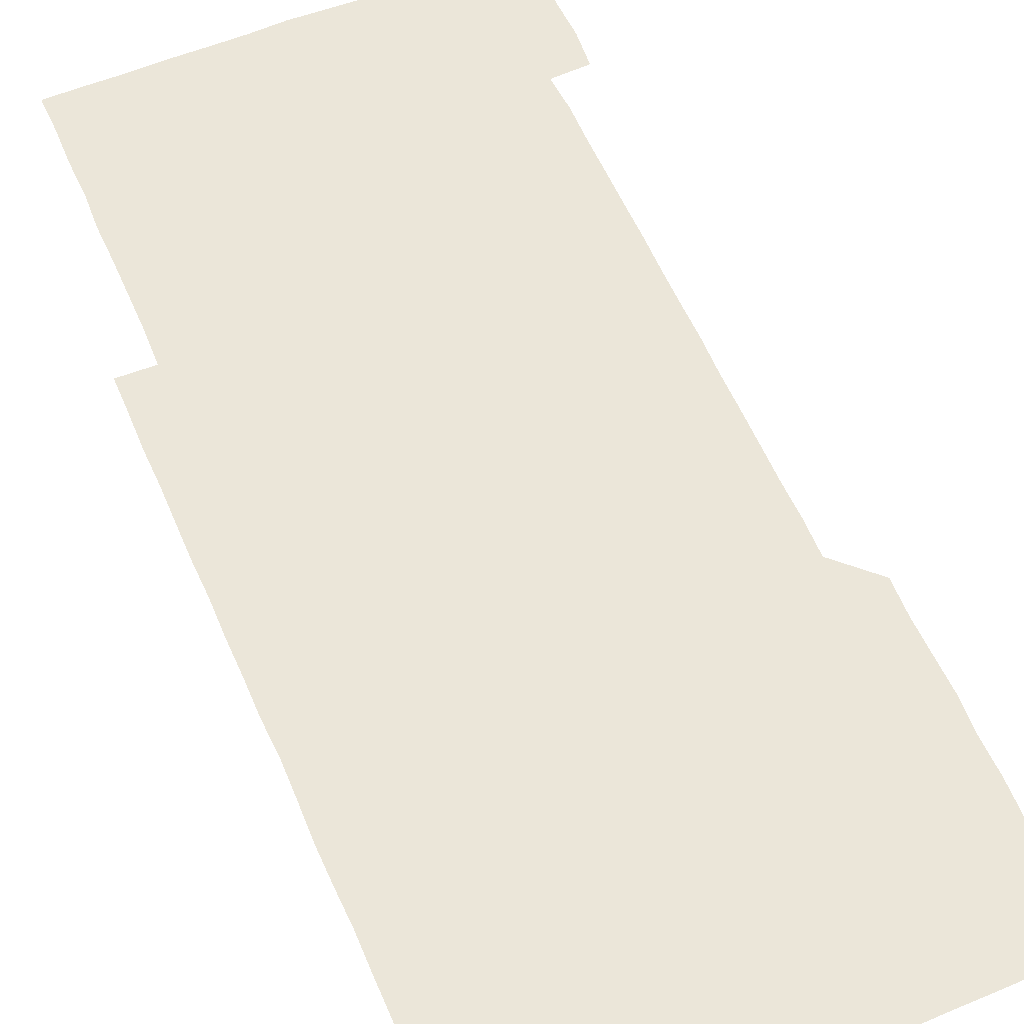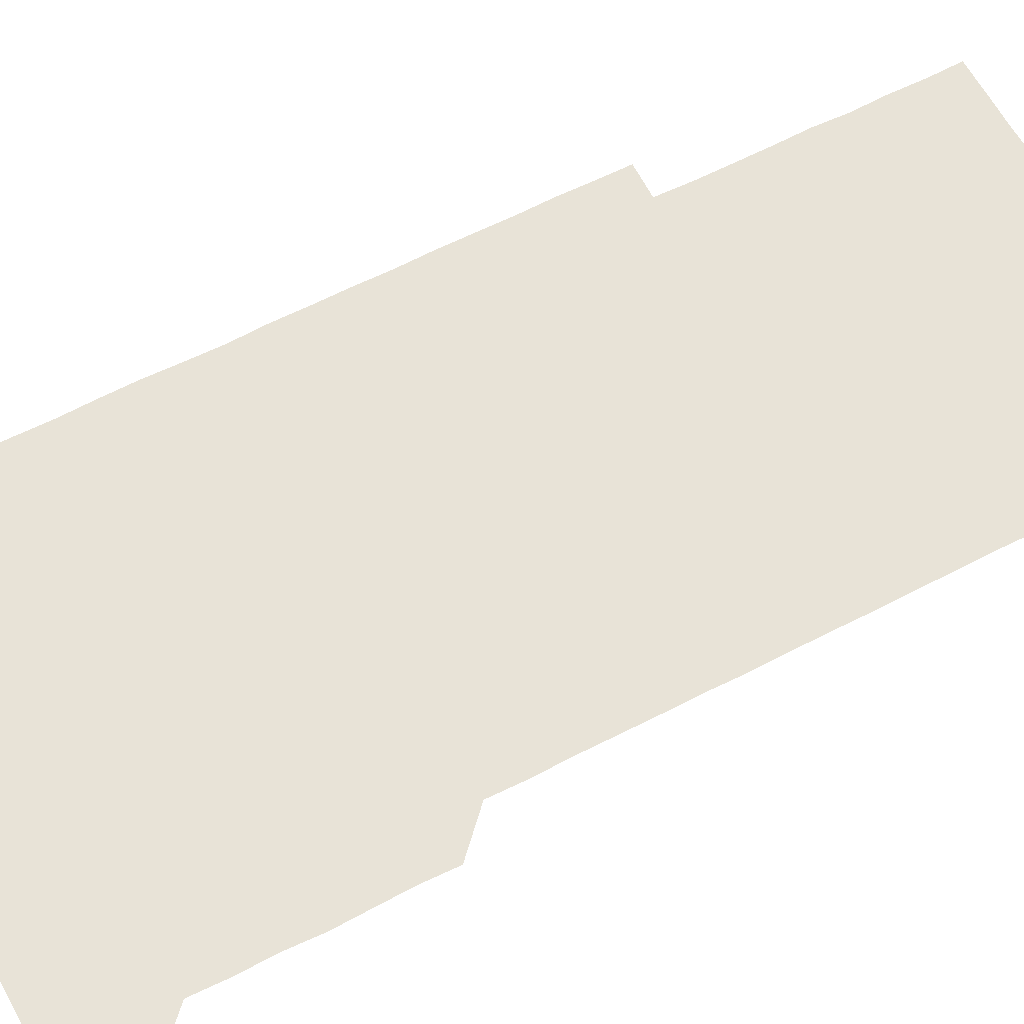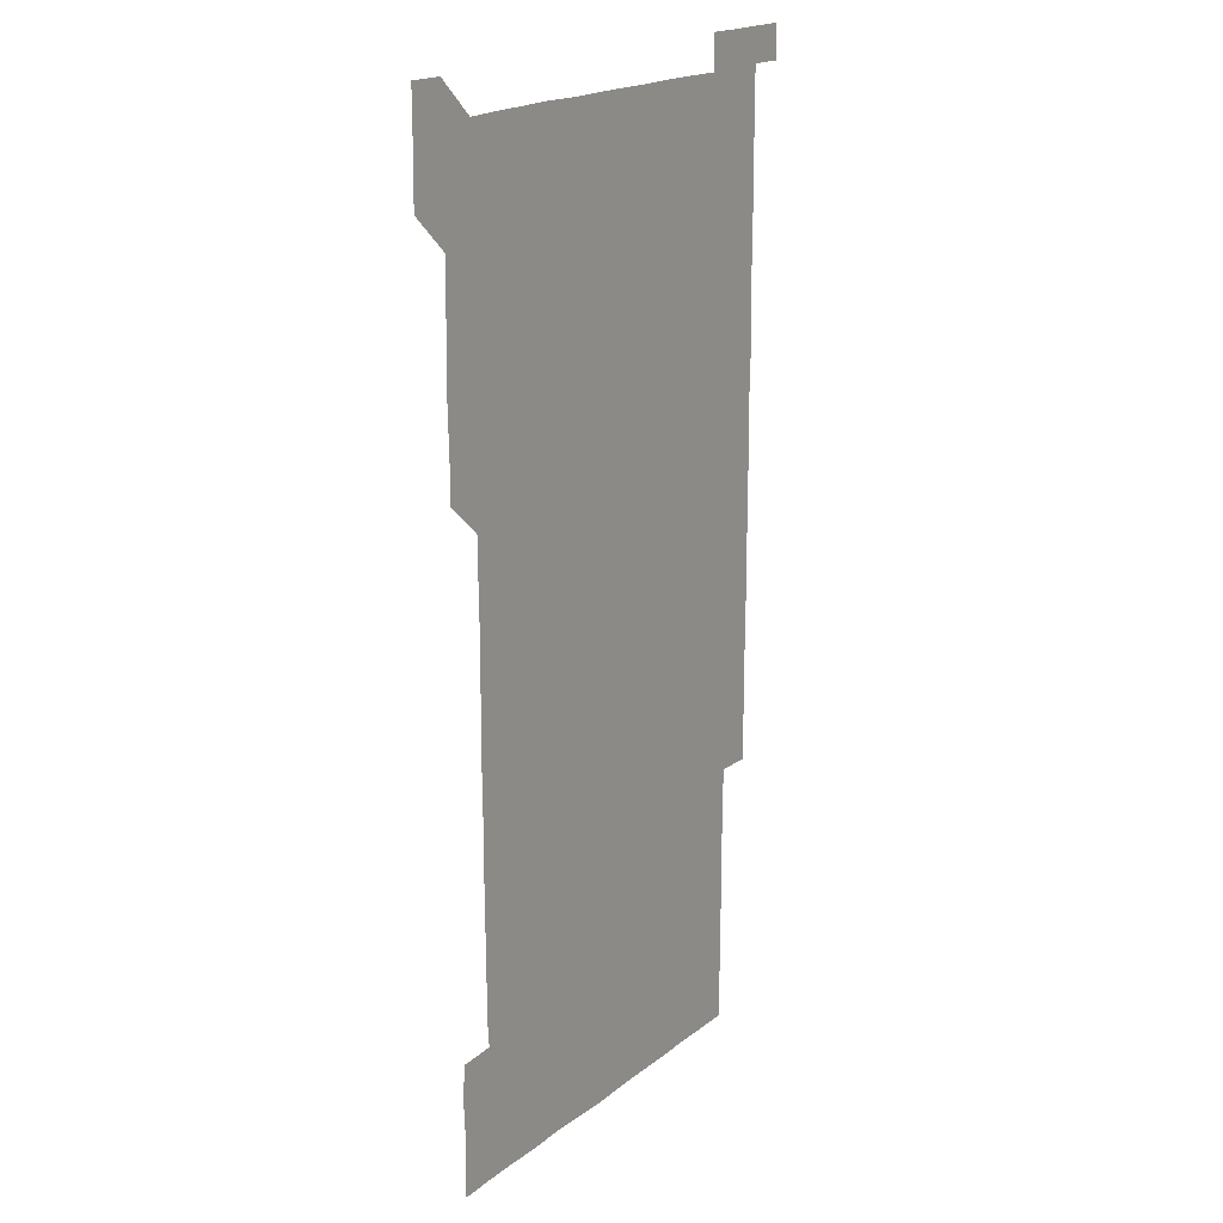
<metadata>
{"format":"obj","ext":"obj","renderer":"f3d","projection":"perspective","resolution":1024,"background":"white","views":[{"elev":57.6,"azim":156.9,"up":"+Z"},{"elev":61.6,"azim":-117.8,"up":"+Z"},{"elev":19.6,"azim":-54.1,"up":"+Y"}]}
</metadata>
<code>
v 450.4 556.6 0
v 450.6 570.9 0
v 450.9 585.9 0
v 450.9 600.9 0
v 465.6 165.7 0
v 465.9 180.4 0
v 465.9 195.9 0
v 465.2 210.2 0
v 466.4 225 0
v 465.4 451.1 0
v 465.9 465.9 0
v 465.6 481 0
v 465.2 495.7 0
v 466 510.7 0
v 465.7 525.8 0
v 466.2 541.2 0
v 466.1 556.1 0
v 466.3 571 0
v 466.2 585.9 0
v 465.8 600.8 0
v 480.3 166.2 0
v 481.3 181.3 0
v 482.1 196.4 0
v 480.6 210.8 0
v 481.7 225.7 0
v 480.7 240.4 0
v 480.9 255.5 0
v 480.8 270.5 0
v 480.7 285.6 0
v 480.6 300.6 0
v 480.7 315.6 0
v 480.7 330.7 0
v 480.4 345.6 0
v 480.8 360.5 0
v 480.7 375.6 0
v 480.8 390.7 0
v 480.8 405.8 0
v 480.5 420.9 0
v 480.9 436.1 0
v 480.7 451 0
v 481.3 466 0
v 480.5 481 0
v 481.3 496.1 0
v 481.2 511 0
v 480.6 526 0
v 481.5 540.9 0
v 481 556.1 0
v 480.9 571 0
v 481.1 585.7 0
v 495.5 166.1 0
v 496.2 181.3 0
v 495.8 195.9 0
v 495.8 210.7 0
v 496.5 226.1 0
v 495.5 240.7 0
v 496.5 256.2 0
v 496.1 271 0
v 496.3 286.1 0
v 496.4 301.1 0
v 496.2 316.1 0
v 496.1 331 0
v 496.3 346.1 0
v 496 361 0
v 496.2 376.1 0
v 496.3 391.1 0
v 496.1 406 0
v 496.2 421.1 0
v 496.1 436 0
v 495.9 451 0
v 496.1 466 0
v 496.3 481.1 0
v 495.9 496 0
v 496.3 511 0
v 496.1 526.1 0
v 496.1 541 0
v 496.5 555.7 0
v 496.1 571 0
v 495.9 586 0
v 510.3 165.8 0
v 511 181.1 0
v 510.4 195.5 0
v 511.8 211.8 0
v 511.4 226.3 0
v 511.1 241.2 0
v 511.1 256 0
v 511.1 271.1 0
v 511.5 286.3 0
v 511 301 0
v 511 316 0
v 511.2 331.1 0
v 510.7 345.9 0
v 511 360.9 0
v 511.5 376.3 0
v 511.2 391.1 0
v 511.1 406 0
v 510.9 421 0
v 511.3 436 0
v 511.3 451.1 0
v 511.1 466 0
v 511.2 481 0
v 511.1 496 0
v 511 511 0
v 511.1 526 0
v 511 541 0
v 511.2 555.9 0
v 511.2 570.7 0
v 510.9 586.2 0
v 525.8 166.3 0
v 526 180.9 0
v 526.2 196.5 0
v 526.4 211.6 0
v 525.9 225.8 0
v 526.6 241.5 0
v 525.9 256 0
v 526.1 271.1 0
v 526.1 286.1 0
v 526.1 301.1 0
v 525.8 315.8 0
v 526.3 331.3 0
v 526.3 346.2 0
v 525.9 361 0
v 526 376 0
v 526.2 391.1 0
v 526.1 406 0
v 526.2 421 0
v 525.7 435.9 0
v 526.1 451.1 0
v 526.1 466 0
v 526.1 481 0
v 526.2 496 0
v 526.1 511 0
v 525.9 526 0
v 526.3 540.8 0
v 526.1 555.9 0
v 526 570.8 0
v 525.6 586.4 0
v 540.8 165.7 0
v 541.4 181.7 0
v 541.1 196.3 0
v 541 210.9 0
v 541.2 226.4 0
v 541.1 241.2 0
v 540.9 255.9 0
v 541.1 271 0
v 541.2 286.1 0
v 541.1 301.1 0
v 541 316.1 0
v 541 331 0
v 541.1 346.1 0
v 541.1 361.1 0
v 541 376.1 0
v 541 391 0
v 540.7 405.7 0
v 541.3 421.2 0
v 541 436 0
v 541.1 451.1 0
v 541.1 466 0
v 540.7 481 0
v 541.1 496 0
v 541 511 0
v 541.3 525.9 0
v 541 541.1 0
v 541.1 555.9 0
v 541 570.9 0
v 540.9 586 0
v 555.8 165.1 0
v 555.9 181.1 0
v 555.9 195.8 0
v 556 211 0
v 556 226.3 0
v 556 241 0
v 556.2 256.3 0
v 555.9 270.7 0
v 556.2 286.5 0
v 556 301 0
v 556 316 0
v 556 331 0
v 556 346 0
v 556 361 0
v 556 376.1 0
v 556 390.9 0
v 556.1 406.1 0
v 556 421 0
v 556 436 0
v 556.1 451.1 0
v 556.1 466 0
v 556 481 0
v 556.2 496 0
v 556 511 0
v 556 525.9 0
v 556 540.9 0
v 556 555.9 0
v 556.1 570.8 0
v 555.9 586.2 0
v 570.7 165.7 0
v 571 181.5 0
v 571 196.4 0
v 571.1 211.6 0
v 571 225.9 0
v 571 241.5 0
v 571 256.1 0
v 570.9 270.7 0
v 570.9 286.5 0
v 571.1 301.1 0
v 571 316 0
v 571 331.2 0
v 571 346 0
v 571 361.1 0
v 570.8 375.7 0
v 571.1 391.2 0
v 571 406 0
v 571 421 0
v 571 436 0
v 571 450.9 0
v 571 466.1 0
v 571 481 0
v 571 496 0
v 571 511 0
v 570.9 526.1 0
v 571.1 540.8 0
v 570.9 556.2 0
v 571 570.9 0
v 570.9 586.2 0
v 586 165.7 0
v 585.9 181.5 0
v 586.1 195.8 0
v 586 211 0
v 585.9 226.3 0
v 586 241 0
v 585.9 256.2 0
v 586 270.8 0
v 586.1 285.7 0
v 586 301.2 0
v 586 316 0
v 586 331.1 0
v 586 346 0
v 585.9 361.1 0
v 586.1 376.2 0
v 586 391.1 0
v 585.9 406.2 0
v 586 421 0
v 586 436 0
v 586 451 0
v 586 466 0
v 586 481 0
v 586 496 0
v 586 511 0
v 586 525.9 0
v 586 541.1 0
v 586.1 555.8 0
v 586 570.9 0
v 586 586 0
v 601.1 165.5 0
v 601 180.6 0
v 601 195.8 0
v 600.8 211.7 0
v 601 226.1 0
v 600.9 241.1 0
v 600.9 256 0
v 600.8 271.5 0
v 601.2 285.7 0
v 600.9 301.2 0
v 601 316.1 0
v 601 330.8 0
v 600.9 346.3 0
v 600.9 361.2 0
v 600.9 376.1 0
v 600.9 391.1 0
v 601.1 406 0
v 600.9 421.1 0
v 600.9 436 0
v 600.9 451 0
v 601 465.8 0
v 601 481 0
v 601 496 0
v 600.9 511 0
v 601 526 0
v 601 541 0
v 601.1 556 0
v 601 570.9 0
v 601 586.2 0
v 616.1 165.9 0
v 615.7 182.2 0
v 616.2 195.8 0
v 615.9 211.2 0
v 615.9 226.2 0
v 616 241 0
v 616 256 0
v 615.9 271.1 0
v 616 285.9 0
v 615.7 301.4 0
v 616 316 0
v 615.8 331.3 0
v 616 346 0
v 615.9 361.1 0
v 615.9 376 0
v 615.9 391.1 0
v 615.8 406.1 0
v 615.9 421 0
v 615.8 436 0
v 616.1 450.9 0
v 615.8 466.3 0
v 616.1 481.1 0
v 615.9 496 0
v 615.9 511 0
v 616 526 0
v 615.7 540.7 0
v 616.1 556.1 0
v 616 570.7 0
v 616 586.1 0
v 631.4 165.7 0
v 630.7 181.3 0
v 631.1 195.9 0
v 630.8 211.1 0
v 630.7 226.3 0
v 630.9 241 0
v 630.9 256.1 0
v 630.8 271.2 0
v 630.9 286.3 0
v 630.4 301.4 0
v 630.9 316 0
v 630.9 331 0
v 630.7 346.2 0
v 630.9 361 0
v 630.6 376.2 0
v 630.8 391.1 0
v 630.8 406 0
v 631 421 0
v 630.9 436.1 0
v 630.9 451.1 0
v 630.5 466.1 0
v 631.2 481 0
v 630.9 496 0
v 631.2 511.1 0
v 631 526 0
v 630.9 541 0
v 631 556 0
v 630.9 570.9 0
v 631.1 585.8 0
v 631.2 601.2 0
v 646.1 165.8 0
v 645.8 180.7 0
v 646.1 195.5 0
v 645.7 210.8 0
v 646.4 225.5 0
v 646 240.5 0
v 646 255.6 0
v 646 270.8 0
v 646.5 286.2 0
v 645.7 301.3 0
v 645.7 316.3 0
v 645.2 331.2 0
v 645.8 346.1 0
v 645.4 361.2 0
v 645.8 375.9 0
v 645.7 391.1 0
v 646 406 0
v 645.6 421.1 0
v 646 435.9 0
v 645.8 451.1 0
v 645.8 466.2 0
v 645.4 481.1 0
v 645.7 495.8 0
v 646.2 511 0
v 645.8 526.1 0
v 645.5 540.9 0
v 646.3 556 0
v 645.7 570.9 0
v 645.8 585.7 0
v 646.1 600.9 0
v 661.3 285.9 0
v 661.4 300.6 0
v 661.7 315.5 0
v 661.4 330.5 0
v 661.6 345.6 0
v 661.7 360.6 0
v 661.3 375.7 0
v 661.6 390.8 0
v 661.4 405.7 0
v 661.5 420.6 0
v 660.9 435.8 0
v 661.2 451 0
v 661.7 465.9 0
v 661.5 480.8 0
v 661 496 0
v 661.2 511 0
v 661.3 526 0
v 661.3 541.1 0
v 661.1 556 0
v 660.9 571.1 0
v 661 586.3 0
v 661.1 601 0
v 676 586.1 0
v 676 601 0
f 16 17 1
f 1 17 2
f 17 18 2
f 2 18 3
f 18 19 3
f 3 19 4
f 19 20 4
f 5 21 6
f 21 22 6
f 6 22 7
f 22 23 7
f 7 23 8
f 23 24 8
f 8 24 9
f 24 25 9
f 39 40 10
f 10 40 11
f 40 41 11
f 11 41 12
f 41 42 12
f 12 42 13
f 42 43 13
f 13 43 14
f 43 44 14
f 14 44 15
f 44 45 15
f 15 45 16
f 45 46 16
f 16 46 17
f 46 47 17
f 17 47 18
f 47 48 18
f 18 48 19
f 48 49 19
f 19 49 20
f 21 50 22
f 50 51 22
f 22 51 23
f 51 52 23
f 23 52 24
f 52 53 24
f 24 53 25
f 53 54 25
f 25 54 26
f 54 55 26
f 26 55 27
f 55 56 27
f 27 56 28
f 56 57 28
f 28 57 29
f 57 58 29
f 29 58 30
f 58 59 30
f 30 59 31
f 59 60 31
f 31 60 32
f 60 61 32
f 32 61 33
f 61 62 33
f 33 62 34
f 62 63 34
f 34 63 35
f 63 64 35
f 35 64 36
f 64 65 36
f 36 65 37
f 65 66 37
f 37 66 38
f 66 67 38
f 38 67 39
f 67 68 39
f 39 68 40
f 68 69 40
f 40 69 41
f 69 70 41
f 41 70 42
f 70 71 42
f 42 71 43
f 71 72 43
f 43 72 44
f 72 73 44
f 44 73 45
f 73 74 45
f 45 74 46
f 74 75 46
f 46 75 47
f 75 76 47
f 47 76 48
f 76 77 48
f 48 77 49
f 77 78 49
f 50 79 51
f 79 80 51
f 51 80 52
f 80 81 52
f 52 81 53
f 81 82 53
f 53 82 54
f 82 83 54
f 54 83 55
f 83 84 55
f 55 84 56
f 84 85 56
f 56 85 57
f 85 86 57
f 57 86 58
f 86 87 58
f 58 87 59
f 87 88 59
f 59 88 60
f 88 89 60
f 60 89 61
f 89 90 61
f 61 90 62
f 90 91 62
f 62 91 63
f 91 92 63
f 63 92 64
f 92 93 64
f 64 93 65
f 93 94 65
f 65 94 66
f 94 95 66
f 66 95 67
f 95 96 67
f 67 96 68
f 96 97 68
f 68 97 69
f 97 98 69
f 69 98 70
f 98 99 70
f 70 99 71
f 99 100 71
f 71 100 72
f 100 101 72
f 72 101 73
f 101 102 73
f 73 102 74
f 102 103 74
f 74 103 75
f 103 104 75
f 75 104 76
f 104 105 76
f 76 105 77
f 105 106 77
f 77 106 78
f 106 107 78
f 79 108 80
f 108 109 80
f 80 109 81
f 109 110 81
f 81 110 82
f 110 111 82
f 82 111 83
f 111 112 83
f 83 112 84
f 112 113 84
f 84 113 85
f 113 114 85
f 85 114 86
f 114 115 86
f 86 115 87
f 115 116 87
f 87 116 88
f 116 117 88
f 88 117 89
f 117 118 89
f 89 118 90
f 118 119 90
f 90 119 91
f 119 120 91
f 91 120 92
f 120 121 92
f 92 121 93
f 121 122 93
f 93 122 94
f 122 123 94
f 94 123 95
f 123 124 95
f 95 124 96
f 124 125 96
f 96 125 97
f 125 126 97
f 97 126 98
f 126 127 98
f 98 127 99
f 127 128 99
f 99 128 100
f 128 129 100
f 100 129 101
f 129 130 101
f 101 130 102
f 130 131 102
f 102 131 103
f 131 132 103
f 103 132 104
f 132 133 104
f 104 133 105
f 133 134 105
f 105 134 106
f 134 135 106
f 106 135 107
f 135 136 107
f 108 137 109
f 137 138 109
f 109 138 110
f 138 139 110
f 110 139 111
f 139 140 111
f 111 140 112
f 140 141 112
f 112 141 113
f 141 142 113
f 113 142 114
f 142 143 114
f 114 143 115
f 143 144 115
f 115 144 116
f 144 145 116
f 116 145 117
f 145 146 117
f 117 146 118
f 146 147 118
f 118 147 119
f 147 148 119
f 119 148 120
f 148 149 120
f 120 149 121
f 149 150 121
f 121 150 122
f 150 151 122
f 122 151 123
f 151 152 123
f 123 152 124
f 152 153 124
f 124 153 125
f 153 154 125
f 125 154 126
f 154 155 126
f 126 155 127
f 155 156 127
f 127 156 128
f 156 157 128
f 128 157 129
f 157 158 129
f 129 158 130
f 158 159 130
f 130 159 131
f 159 160 131
f 131 160 132
f 160 161 132
f 132 161 133
f 161 162 133
f 133 162 134
f 162 163 134
f 134 163 135
f 163 164 135
f 135 164 136
f 164 165 136
f 137 166 138
f 166 167 138
f 138 167 139
f 167 168 139
f 139 168 140
f 168 169 140
f 140 169 141
f 169 170 141
f 141 170 142
f 170 171 142
f 142 171 143
f 171 172 143
f 143 172 144
f 172 173 144
f 144 173 145
f 173 174 145
f 145 174 146
f 174 175 146
f 146 175 147
f 175 176 147
f 147 176 148
f 176 177 148
f 148 177 149
f 177 178 149
f 149 178 150
f 178 179 150
f 150 179 151
f 179 180 151
f 151 180 152
f 180 181 152
f 152 181 153
f 181 182 153
f 153 182 154
f 182 183 154
f 154 183 155
f 183 184 155
f 155 184 156
f 184 185 156
f 156 185 157
f 185 186 157
f 157 186 158
f 186 187 158
f 158 187 159
f 187 188 159
f 159 188 160
f 188 189 160
f 160 189 161
f 189 190 161
f 161 190 162
f 190 191 162
f 162 191 163
f 191 192 163
f 163 192 164
f 192 193 164
f 164 193 165
f 193 194 165
f 166 195 167
f 195 196 167
f 167 196 168
f 196 197 168
f 168 197 169
f 197 198 169
f 169 198 170
f 198 199 170
f 170 199 171
f 199 200 171
f 171 200 172
f 200 201 172
f 172 201 173
f 201 202 173
f 173 202 174
f 202 203 174
f 174 203 175
f 203 204 175
f 175 204 176
f 204 205 176
f 176 205 177
f 205 206 177
f 177 206 178
f 206 207 178
f 178 207 179
f 207 208 179
f 179 208 180
f 208 209 180
f 180 209 181
f 209 210 181
f 181 210 182
f 210 211 182
f 182 211 183
f 211 212 183
f 183 212 184
f 212 213 184
f 184 213 185
f 213 214 185
f 185 214 186
f 214 215 186
f 186 215 187
f 215 216 187
f 187 216 188
f 216 217 188
f 188 217 189
f 217 218 189
f 189 218 190
f 218 219 190
f 190 219 191
f 219 220 191
f 191 220 192
f 220 221 192
f 192 221 193
f 221 222 193
f 193 222 194
f 222 223 194
f 195 224 196
f 224 225 196
f 196 225 197
f 225 226 197
f 197 226 198
f 226 227 198
f 198 227 199
f 227 228 199
f 199 228 200
f 228 229 200
f 200 229 201
f 229 230 201
f 201 230 202
f 230 231 202
f 202 231 203
f 231 232 203
f 203 232 204
f 232 233 204
f 204 233 205
f 233 234 205
f 205 234 206
f 234 235 206
f 206 235 207
f 235 236 207
f 207 236 208
f 236 237 208
f 208 237 209
f 237 238 209
f 209 238 210
f 238 239 210
f 210 239 211
f 239 240 211
f 211 240 212
f 240 241 212
f 212 241 213
f 241 242 213
f 213 242 214
f 242 243 214
f 214 243 215
f 243 244 215
f 215 244 216
f 244 245 216
f 216 245 217
f 245 246 217
f 217 246 218
f 246 247 218
f 218 247 219
f 247 248 219
f 219 248 220
f 248 249 220
f 220 249 221
f 249 250 221
f 221 250 222
f 250 251 222
f 222 251 223
f 251 252 223
f 224 253 225
f 253 254 225
f 225 254 226
f 254 255 226
f 226 255 227
f 255 256 227
f 227 256 228
f 256 257 228
f 228 257 229
f 257 258 229
f 229 258 230
f 258 259 230
f 230 259 231
f 259 260 231
f 231 260 232
f 260 261 232
f 232 261 233
f 261 262 233
f 233 262 234
f 262 263 234
f 234 263 235
f 263 264 235
f 235 264 236
f 264 265 236
f 236 265 237
f 265 266 237
f 237 266 238
f 266 267 238
f 238 267 239
f 267 268 239
f 239 268 240
f 268 269 240
f 240 269 241
f 269 270 241
f 241 270 242
f 270 271 242
f 242 271 243
f 271 272 243
f 243 272 244
f 272 273 244
f 244 273 245
f 273 274 245
f 245 274 246
f 274 275 246
f 246 275 247
f 275 276 247
f 247 276 248
f 276 277 248
f 248 277 249
f 277 278 249
f 249 278 250
f 278 279 250
f 250 279 251
f 279 280 251
f 251 280 252
f 280 281 252
f 253 282 254
f 282 283 254
f 254 283 255
f 283 284 255
f 255 284 256
f 284 285 256
f 256 285 257
f 285 286 257
f 257 286 258
f 286 287 258
f 258 287 259
f 287 288 259
f 259 288 260
f 288 289 260
f 260 289 261
f 289 290 261
f 261 290 262
f 290 291 262
f 262 291 263
f 291 292 263
f 263 292 264
f 292 293 264
f 264 293 265
f 293 294 265
f 265 294 266
f 294 295 266
f 266 295 267
f 295 296 267
f 267 296 268
f 296 297 268
f 268 297 269
f 297 298 269
f 269 298 270
f 298 299 270
f 270 299 271
f 299 300 271
f 271 300 272
f 300 301 272
f 272 301 273
f 301 302 273
f 273 302 274
f 302 303 274
f 274 303 275
f 303 304 275
f 275 304 276
f 304 305 276
f 276 305 277
f 305 306 277
f 277 306 278
f 306 307 278
f 278 307 279
f 307 308 279
f 279 308 280
f 308 309 280
f 280 309 281
f 309 310 281
f 282 311 283
f 311 312 283
f 283 312 284
f 312 313 284
f 284 313 285
f 313 314 285
f 285 314 286
f 314 315 286
f 286 315 287
f 315 316 287
f 287 316 288
f 316 317 288
f 288 317 289
f 317 318 289
f 289 318 290
f 318 319 290
f 290 319 291
f 319 320 291
f 291 320 292
f 320 321 292
f 292 321 293
f 321 322 293
f 293 322 294
f 322 323 294
f 294 323 295
f 323 324 295
f 295 324 296
f 324 325 296
f 296 325 297
f 325 326 297
f 297 326 298
f 326 327 298
f 298 327 299
f 327 328 299
f 299 328 300
f 328 329 300
f 300 329 301
f 329 330 301
f 301 330 302
f 330 331 302
f 302 331 303
f 331 332 303
f 303 332 304
f 332 333 304
f 304 333 305
f 333 334 305
f 305 334 306
f 334 335 306
f 306 335 307
f 335 336 307
f 307 336 308
f 336 337 308
f 308 337 309
f 337 338 309
f 309 338 310
f 338 339 310
f 311 341 312
f 341 342 312
f 312 342 313
f 342 343 313
f 313 343 314
f 343 344 314
f 314 344 315
f 344 345 315
f 315 345 316
f 345 346 316
f 316 346 317
f 346 347 317
f 317 347 318
f 347 348 318
f 318 348 319
f 348 349 319
f 319 349 320
f 349 350 320
f 320 350 321
f 350 351 321
f 321 351 322
f 351 352 322
f 322 352 323
f 352 353 323
f 323 353 324
f 353 354 324
f 324 354 325
f 354 355 325
f 325 355 326
f 355 356 326
f 326 356 327
f 356 357 327
f 327 357 328
f 357 358 328
f 328 358 329
f 358 359 329
f 329 359 330
f 359 360 330
f 330 360 331
f 360 361 331
f 331 361 332
f 361 362 332
f 332 362 333
f 362 363 333
f 333 363 334
f 363 364 334
f 334 364 335
f 364 365 335
f 335 365 336
f 365 366 336
f 336 366 337
f 366 367 337
f 337 367 338
f 367 368 338
f 338 368 339
f 368 369 339
f 339 369 340
f 369 370 340
f 349 371 350
f 371 372 350
f 350 372 351
f 372 373 351
f 351 373 352
f 373 374 352
f 352 374 353
f 374 375 353
f 353 375 354
f 375 376 354
f 354 376 355
f 376 377 355
f 355 377 356
f 377 378 356
f 356 378 357
f 378 379 357
f 357 379 358
f 379 380 358
f 358 380 359
f 380 381 359
f 359 381 360
f 381 382 360
f 360 382 361
f 382 383 361
f 361 383 362
f 383 384 362
f 362 384 363
f 384 385 363
f 363 385 364
f 385 386 364
f 364 386 365
f 386 387 365
f 365 387 366
f 387 388 366
f 366 388 367
f 388 389 367
f 367 389 368
f 389 390 368
f 368 390 369
f 390 391 369
f 369 391 370
f 391 392 370
f 391 393 392
f 393 394 392

</code>
